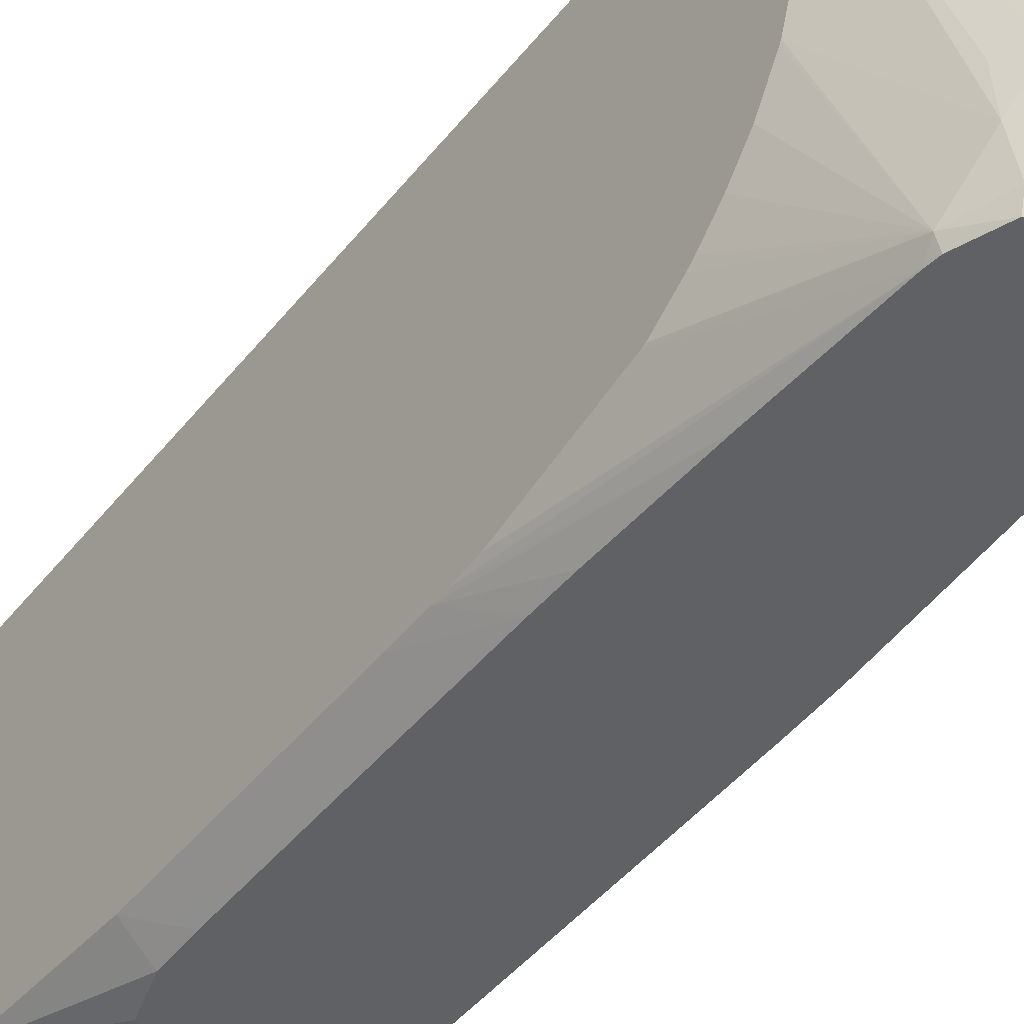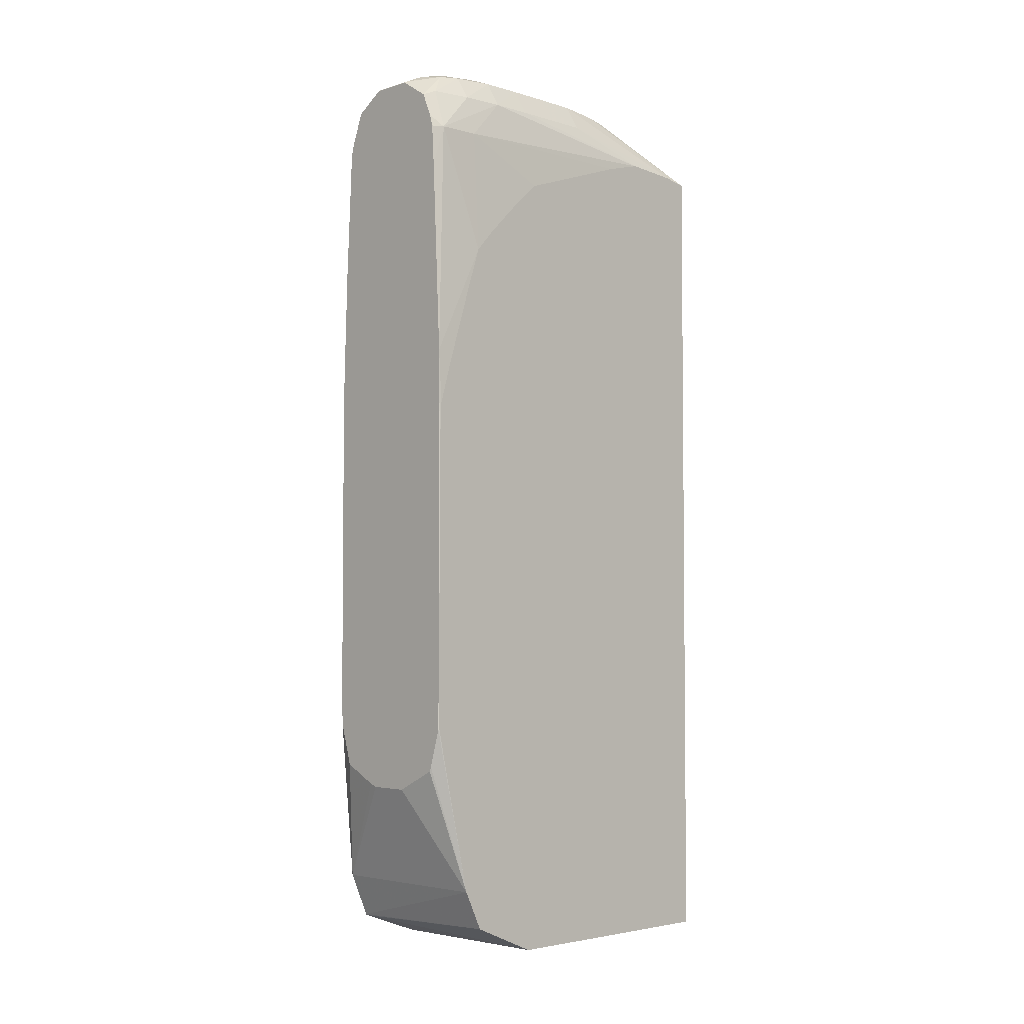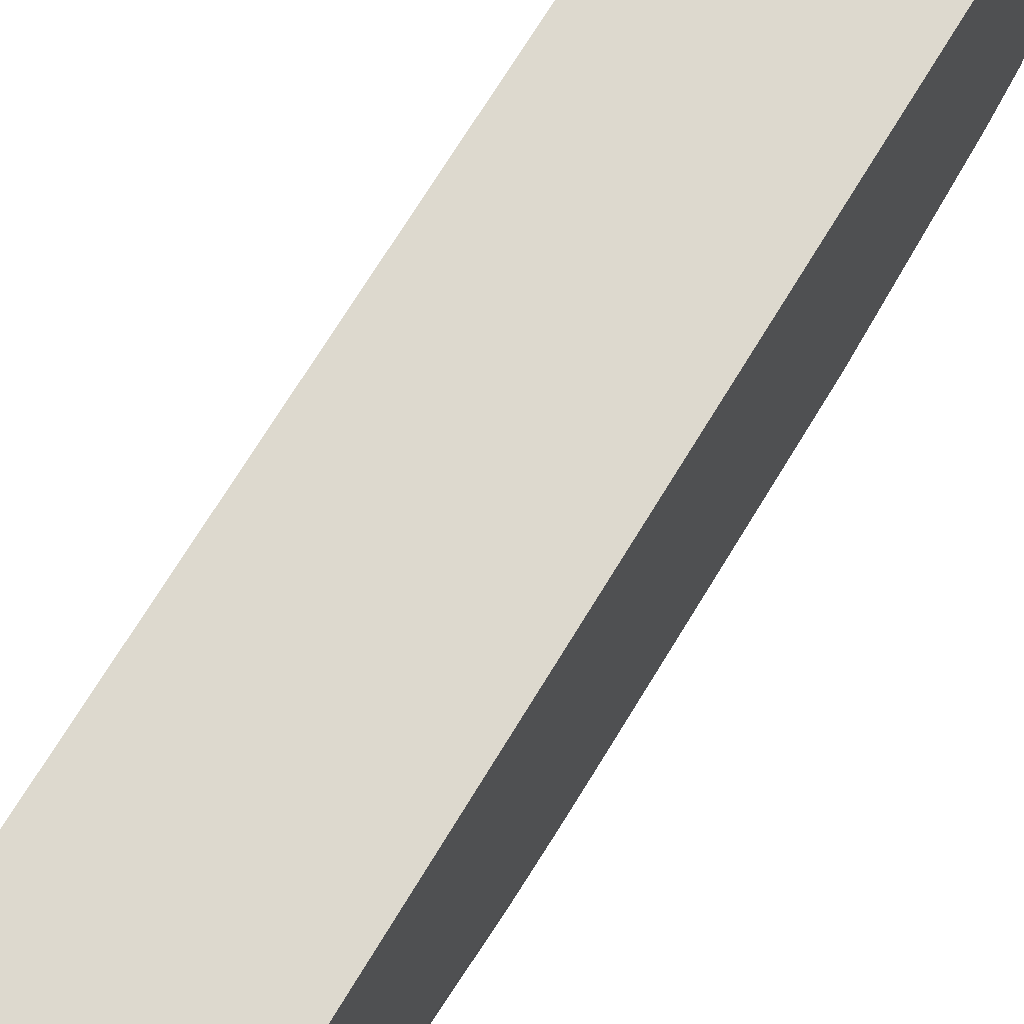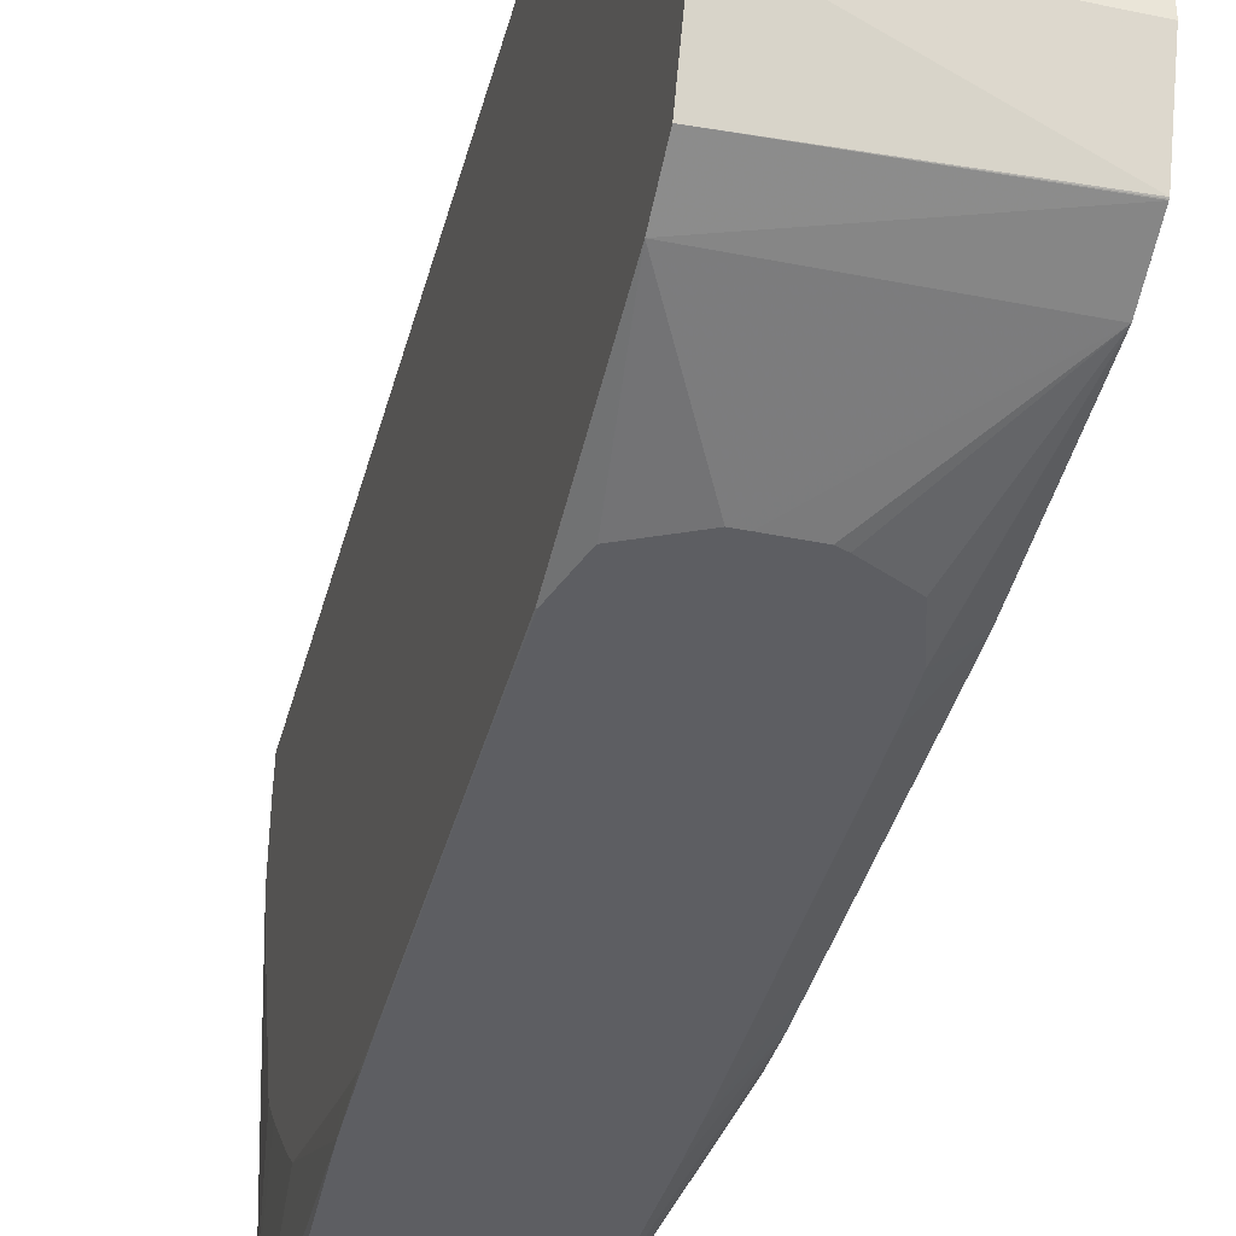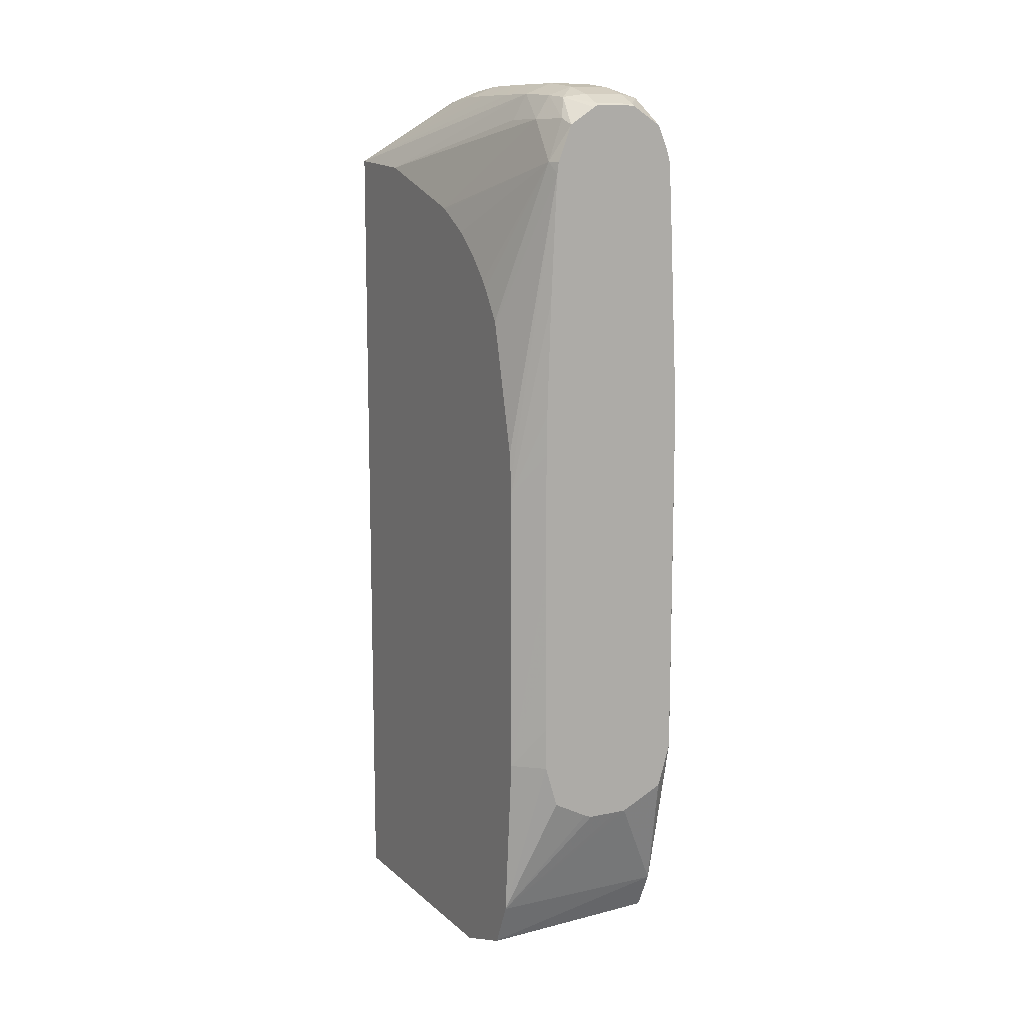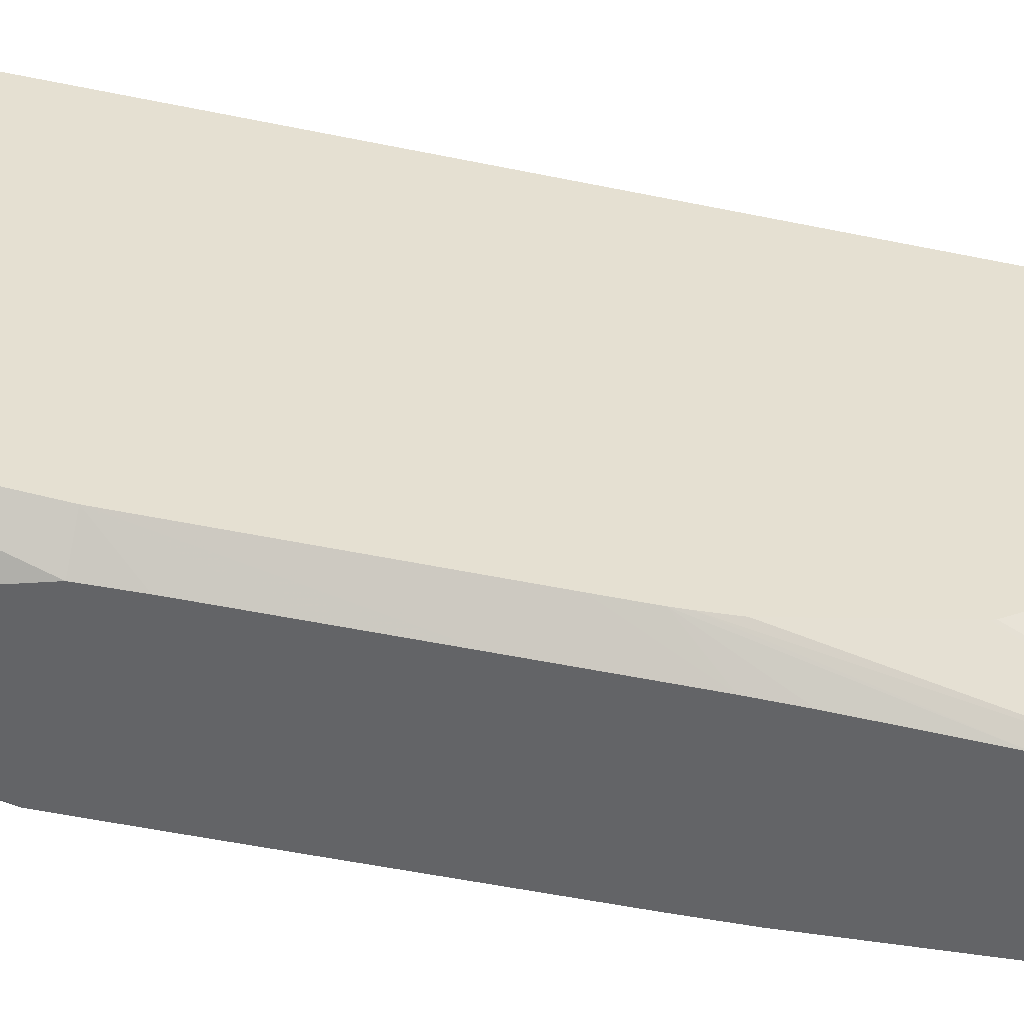
<metadata>
{"format":"obj","ext":"obj","renderer":"f3d","projection":"perspective","resolution":1024,"background":"white","views":[{"elev":-45.8,"azim":-36.1,"up":"+Y"},{"elev":-3.8,"azim":45.4,"up":"+Z"},{"elev":71.8,"azim":31.4,"up":"+Y"},{"elev":-38.5,"azim":165.9,"up":"+Y"},{"elev":11.6,"azim":-28.1,"up":"+Z"},{"elev":-51.2,"azim":-102.8,"up":"+Y"}]}
</metadata>
<code>
v 0.000854 -0.01332 0.04247
v 0.001705 -0.01332 0.04247
v -0.001702 -0.01332 0.0425
v -0.008519 -0.01019 0.03407
v 0.006342 -0.01016 0.03407
v 0.005238 -0.01332 0.04421
v -0.002319 -0.01332 0.04274
v -0.008526 -0.01019 0.03406
v -0.005193 -0.01332 0.04424
v -0.008526 -0.008577 0.03042
v 0.006342 -0.008596 0.03085
v 0.006342 -0.01326 0.04771
v 0.006284 -0.01332 0.04771
v 0.005376 -0.01332 0.04458
v -0.006228 -0.01332 0.0477
v -0.008526 -0.01129 0.04771
v -0.008526 -0.008552 0.03038
v -0.008526 -0.008512 0.03034
v 0.006342 -0.002819 0.02839
v 0.006342 -0.01327 0.05112
v 0.006302 -0.01332 0.05112
v -0.006301 -0.01332 0.05112
v -0.006308 -0.01332 0.05452
v -0.00631 -0.01332 0.05793
v -0.006311 -0.01332 0.06475
v -0.008526 -0.01129 0.05112
v -0.008526 -0.003098 0.02839
v -0.008519 -0.003098 0.02839
v 0.006342 0.01836 0.02839
v 0.006342 -0.01328 0.05453
v 0.006309 -0.01332 0.05453
v -0.006311 -0.01332 0.06815
v -0.008526 -0.01128 0.06815
v -0.008526 0.01836 0.02839
v 0.006342 0.01836 0.09905
v 0.006342 -0.01329 0.06475
v 0.00631 -0.01332 0.06134
v -0.006305 -0.01332 0.07499
v -0.008526 -0.01128 0.06911
v -0.008526 0.01836 0.0987
v 0.001969 0.01836 0.09991
v 0.0008671 0.01709 0.1009
v 0.001705 0.01238 0.1036
v 0.003464 0.00988 0.104
v 0.003749 0.008097 0.1042
v 0.006342 0.01625 0.09941
v 0.006342 -0.01329 0.06822
v 0.00631 -0.01332 0.0752
v -0.006251 -0.01332 0.07834
v -0.008526 -0.01127 0.07156
v -0.008526 0.01835 0.09873
v -0.008519 0.01836 0.09873
v -0.001788 0.01836 0.09992
v -0.0008649 0.01709 0.1009
v -0.001702 0.01238 0.1036
v 0.001705 0.01068 0.1043
v 0.001705 0.008097 0.1049
v 0.001705 0.004686 0.1053
v 0.004028 0.004686 0.1044
v 0.006342 0.01166 0.09971
v 0.005258 0.004686 0.1022
v 0.006342 -0.01327 0.07156
v 0.006342 -0.01313 0.07497
v 0.006254 -0.01332 0.07944
v -0.005933 -0.01332 0.08765
v -0.008526 -0.01121 0.07265
v -0.008526 0.01135 0.09817
v -0.00403 -0.005535 0.1044
v -0.004049 -0.002127 0.1044
v -0.004046 0.001281 0.1044
v -0.004025 0.004686 0.1044
v -0.003745 0.008097 0.1042
v -0.003458 0.00988 0.104
v -0.001702 0.01068 0.1043
v -0.001876 0.01836 0.09992
v -0.001702 0.008097 0.1049
v -0.001702 0.001281 0.1053
v 0.001705 0.001281 0.1053
v 0.00405 0.001281 0.1044
v -0.001702 0.004686 0.1053
v 0.006342 0.0115 0.0997
v 0.005278 0.001281 0.1022
v 0.005281 -0.002127 0.1022
v 0.005261 -0.005535 0.1022
v 0.006342 -0.01217 0.07831
v 0.005503 -0.01332 0.09542
v 0.006342 -0.009985 0.08524
v 0.006342 -0.0089 0.08856
v 0.005677 -0.01235 0.09883
v -0.005422 -0.01332 0.09786
v -0.008526 -0.01103 0.07497
v -0.004987 -0.008946 0.1022
v -0.00526 -0.005535 0.1022
v -0.008526 0.001151 0.0948
v -0.003757 -0.008946 0.1042
v -0.001702 -0.005535 0.1053
v -0.001702 -0.002127 0.1053
v 0.001705 -0.002127 0.1053
v 0.004053 -0.002127 0.1044
v 0.005866 -0.008946 0.09883
v 0.006342 0.00819 0.09882
v 0.004034 -0.005535 0.1044
v 0.004987 -0.008946 0.1022
v 0.0053 -0.01332 0.09879
v 0.006342 -0.008872 0.08863
v 0.004306 -0.01207 0.1023
v 0.005009 -0.01332 0.09976
v -0.0053 -0.01332 0.09879
v -0.005677 -0.01235 0.09883
v -0.008526 -0.008484 0.08543
v -0.004303 -0.01207 0.1023
v -0.008526 0.0009086 0.09467
v -0.00347 -0.01075 0.104
v -0.001702 -0.008946 0.1049
v 0.001705 -0.005535 0.1053
v 0.006342 -0.007318 0.09035
v 0.006342 -0.003845 0.09379
v 0.006342 -0.002 0.09539
v 0.00376 -0.008946 0.1042
v 0.004172 -0.01332 0.1017
v 0.003475 -0.01075 0.104
v -0.00417 -0.01332 0.1018
v -0.008526 -0.002127 0.09285
v -0.008526 -0.004434 0.0909
v -0.008526 -0.006245 0.08895
v -0.008526 -0.006689 0.08836
v -0.008526 -0.008385 0.08575
v -0.001702 -0.01138 0.1042
v -0.002031 -0.01332 0.1031
v -0.001702 -0.01308 0.1035
v 0.001705 -0.008946 0.1049
v 0.0017 -0.01332 0.1033
v 0.001705 -0.01138 0.1042
v 0.001705 -0.01308 0.1035
v -0.001694 -0.01332 0.1033
f 1 2 6
f 1 6 14
f 1 14 13
f 1 13 21
f 1 21 31
f 1 31 37
f 1 37 48
f 1 48 64
f 1 64 86
f 1 86 104
f 1 104 107
f 1 107 120
f 1 120 132
f 1 132 135
f 1 135 129
f 1 129 122
f 1 122 108
f 1 108 90
f 1 90 65
f 1 65 49
f 1 49 38
f 1 38 32
f 1 32 25
f 1 25 24
f 1 24 23
f 1 23 22
f 1 22 15
f 1 15 9
f 1 9 7
f 1 7 3
f 1 3 4
f 1 4 2
f 2 4 5
f 2 5 6
f 3 7 4
f 4 8 5
f 4 7 9
f 4 9 8
f 5 8 10
f 5 10 11
f 5 11 19
f 5 19 29
f 5 29 35
f 5 35 46
f 5 46 60
f 5 60 81
f 5 81 101
f 5 101 118
f 5 118 117
f 5 117 116
f 5 116 105
f 5 105 88
f 5 88 87
f 5 87 85
f 5 85 63
f 5 63 62
f 5 62 47
f 5 47 36
f 5 36 30
f 5 30 20
f 5 20 12
f 5 12 13
f 5 13 14
f 5 14 6
f 8 9 15
f 8 15 16
f 8 16 26
f 8 26 33
f 8 33 39
f 8 39 50
f 8 50 66
f 8 66 91
f 8 91 110
f 8 110 127
f 8 127 126
f 8 126 125
f 8 125 124
f 8 124 123
f 8 123 112
f 8 112 94
f 8 94 67
f 8 67 51
f 8 51 40
f 8 40 34
f 8 34 27
f 8 27 18
f 8 18 17
f 8 17 10
f 10 17 11
f 11 17 18
f 11 18 19
f 12 20 21
f 12 21 13
f 15 22 16
f 16 22 23
f 16 23 24
f 16 24 25
f 16 25 32
f 16 32 26
f 18 27 28
f 18 28 19
f 19 28 27
f 19 27 34
f 19 34 29
f 20 30 21
f 21 30 31
f 26 32 33
f 29 34 40
f 29 40 52
f 29 52 75
f 29 75 53
f 29 53 41
f 29 41 35
f 30 36 31
f 31 36 37
f 32 38 33
f 33 38 39
f 35 41 42
f 35 42 43
f 35 43 44
f 35 44 45
f 35 45 46
f 36 47 48
f 36 48 37
f 38 49 50
f 38 50 39
f 40 51 52
f 41 53 42
f 42 54 55
f 42 55 43
f 42 53 75
f 42 75 54
f 43 55 56
f 43 56 44
f 44 56 57
f 44 57 45
f 45 57 58
f 45 58 59
f 45 59 46
f 46 59 61
f 46 61 60
f 47 62 48
f 48 63 64
f 48 62 63
f 49 65 50
f 50 65 66
f 51 67 68
f 51 68 69
f 51 69 70
f 51 70 71
f 51 71 72
f 51 72 73
f 51 73 74
f 51 74 55
f 51 55 52
f 52 55 54
f 52 54 75
f 55 74 56
f 56 74 76
f 56 76 57
f 57 76 80
f 57 80 58
f 58 77 78
f 58 78 79
f 58 79 59
f 58 80 77
f 59 79 61
f 60 61 82
f 60 82 83
f 60 83 84
f 60 84 81
f 61 79 82
f 63 85 64
f 64 85 87
f 64 87 88
f 64 88 89
f 64 89 86
f 65 90 66
f 66 90 91
f 67 92 93
f 67 93 68
f 67 94 92
f 68 95 96
f 68 96 97
f 68 97 69
f 68 93 92
f 68 92 95
f 69 97 77
f 69 77 70
f 70 77 80
f 70 80 71
f 71 80 72
f 72 80 76
f 72 76 73
f 73 76 74
f 77 97 98
f 77 98 78
f 78 98 99
f 78 99 79
f 79 99 83
f 79 83 82
f 81 100 101
f 81 84 100
f 83 99 84
f 84 99 102
f 84 102 103
f 84 103 89
f 84 89 100
f 86 89 104
f 88 105 89
f 89 103 106
f 89 106 107
f 89 107 104
f 89 105 100
f 90 108 109
f 90 109 110
f 90 110 91
f 92 111 95
f 92 94 109
f 92 109 111
f 94 112 109
f 95 113 114
f 95 114 96
f 95 111 113
f 96 114 131
f 96 131 115
f 96 115 98
f 96 98 97
f 98 115 102
f 98 102 99
f 100 105 116
f 100 116 117
f 100 117 118
f 100 118 101
f 102 115 119
f 102 119 103
f 103 119 106
f 106 120 107
f 106 119 121
f 106 121 120
f 108 122 109
f 109 122 111
f 109 112 123
f 109 123 124
f 109 124 125
f 109 125 126
f 109 126 127
f 109 127 110
f 111 122 113
f 113 128 114
f 113 122 129
f 113 129 130
f 113 130 128
f 114 128 133
f 114 133 131
f 115 131 119
f 119 131 121
f 120 121 132
f 121 131 133
f 121 133 134
f 121 134 132
f 128 130 134
f 128 134 133
f 129 135 130
f 130 135 132
f 130 132 134

</code>
